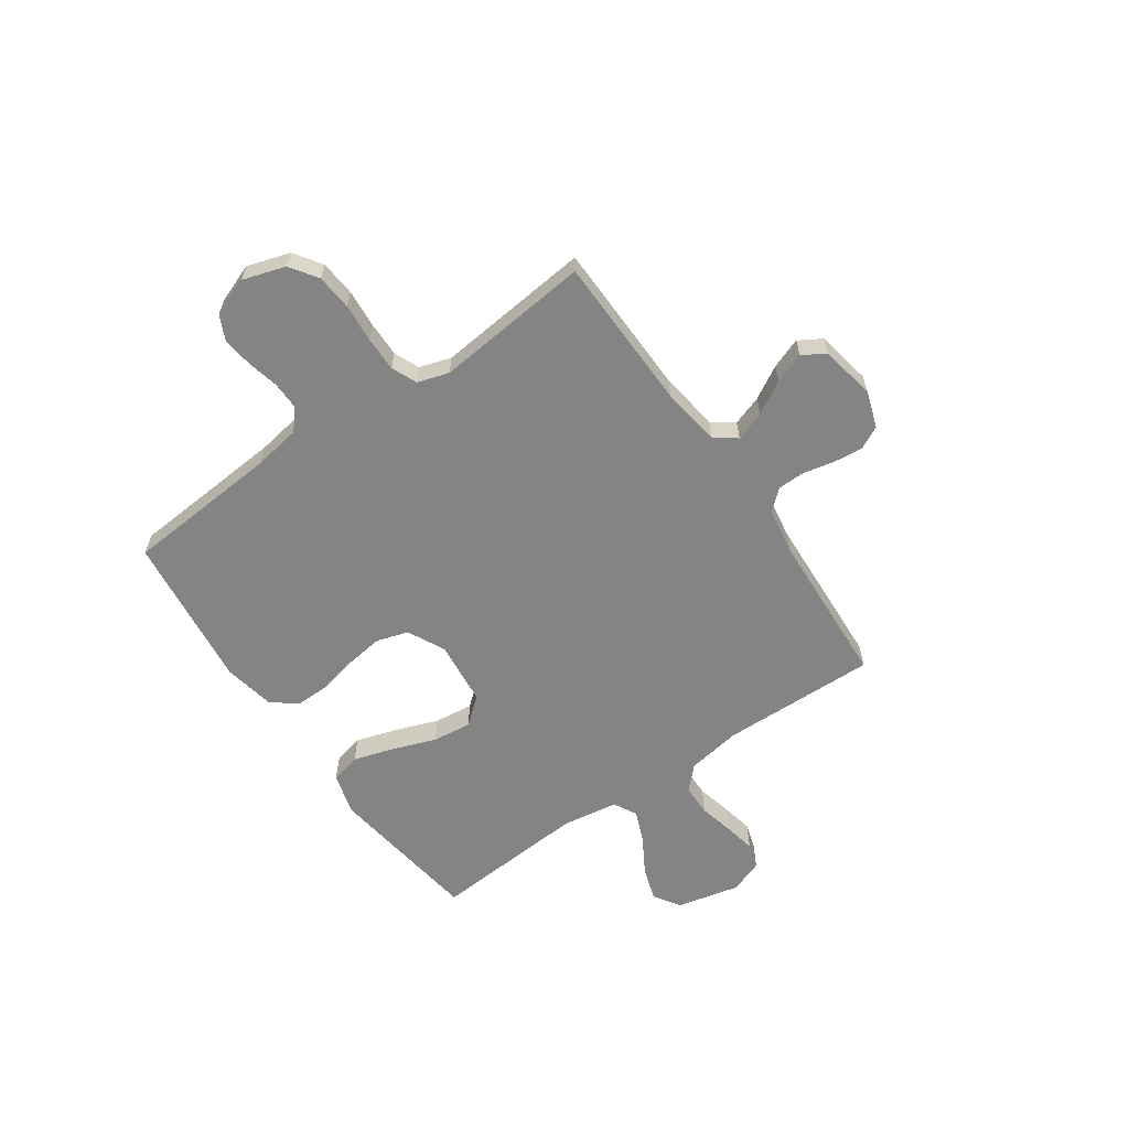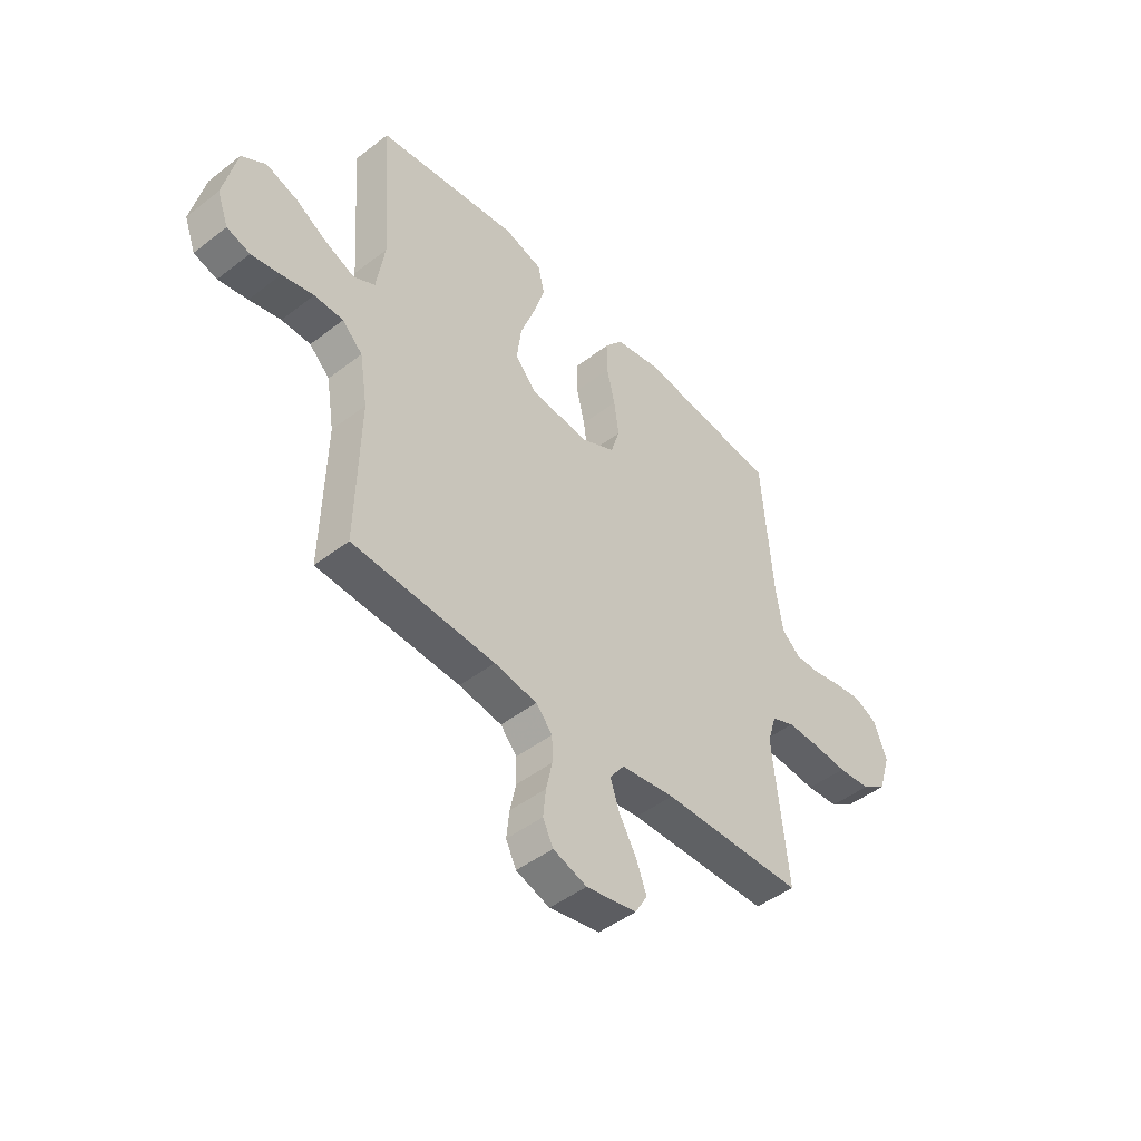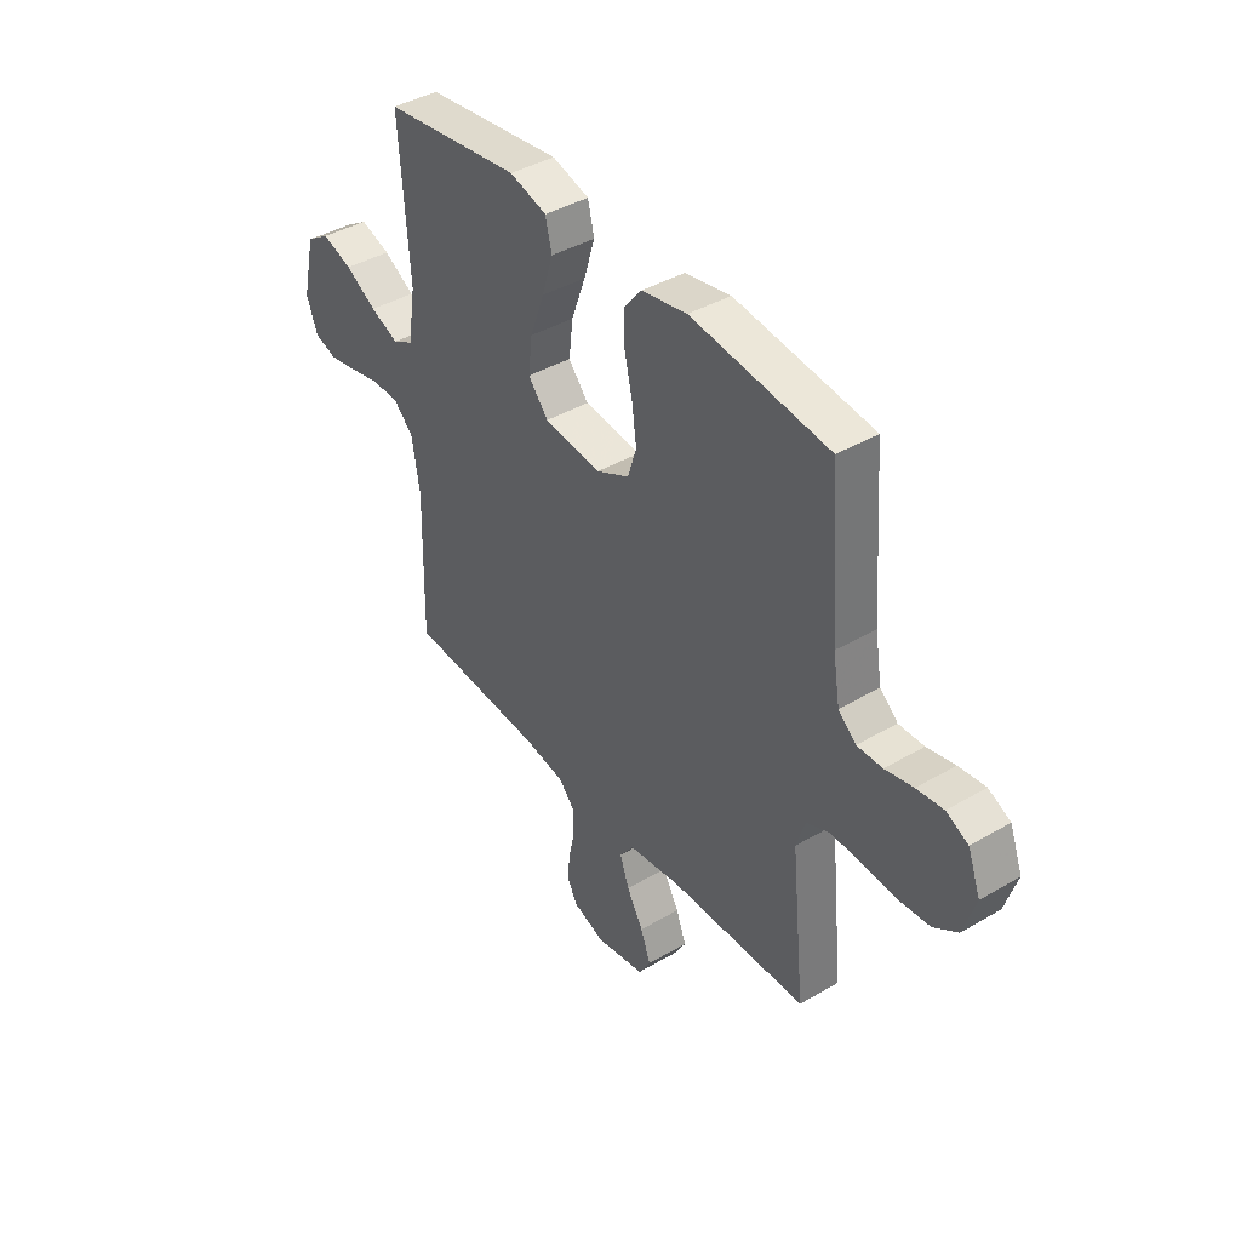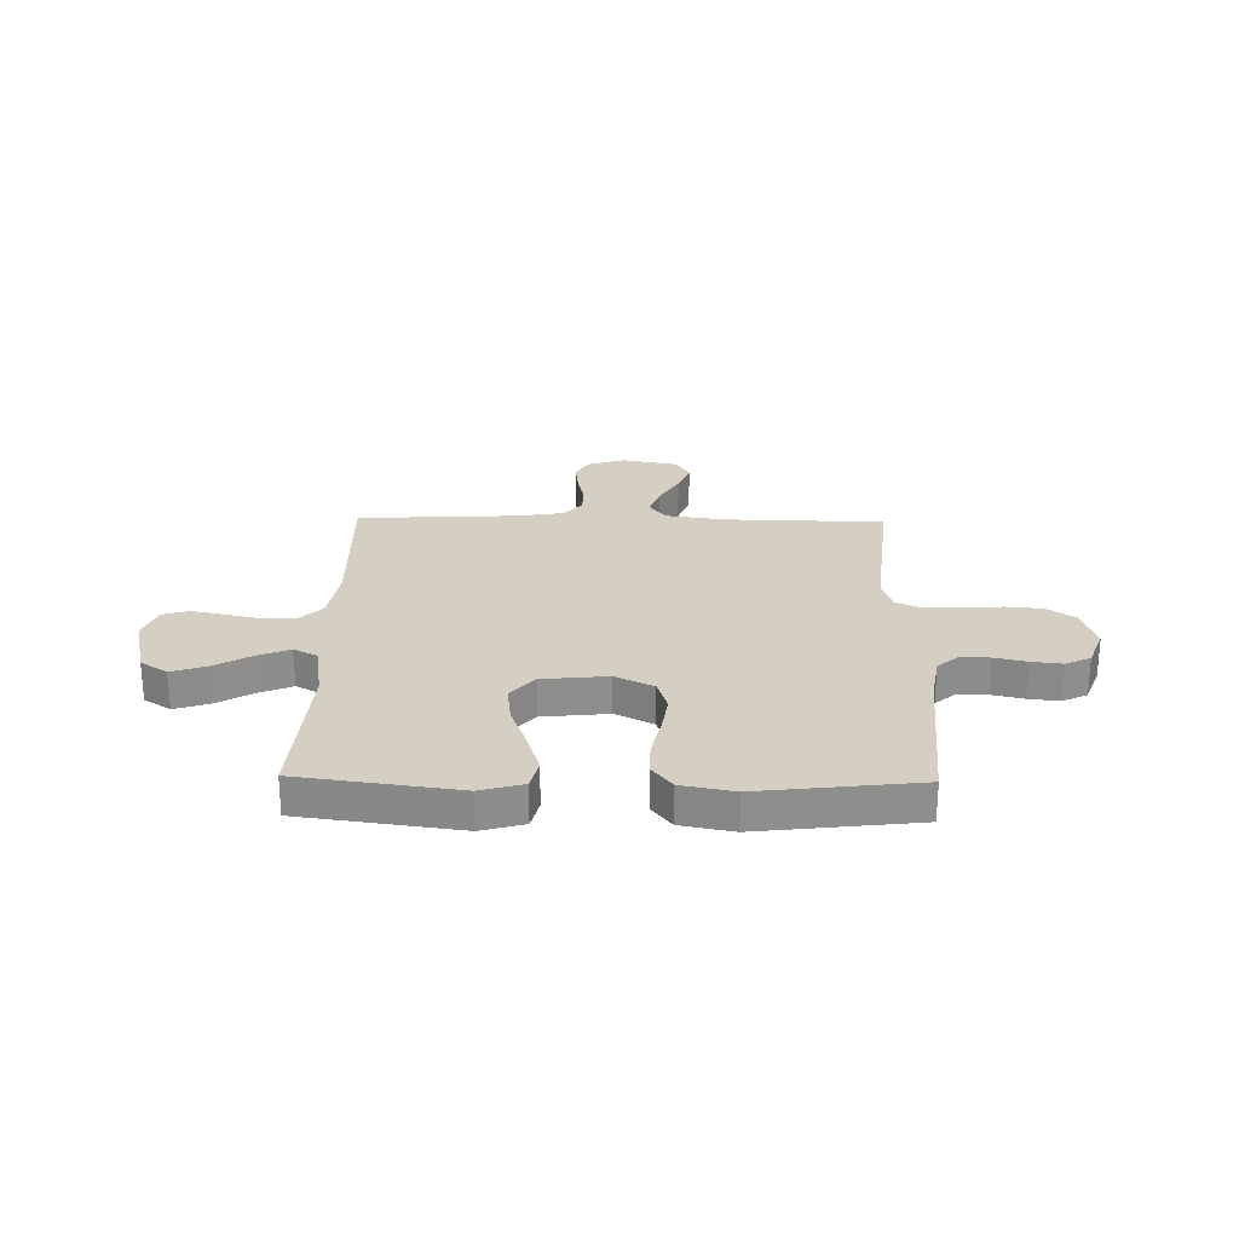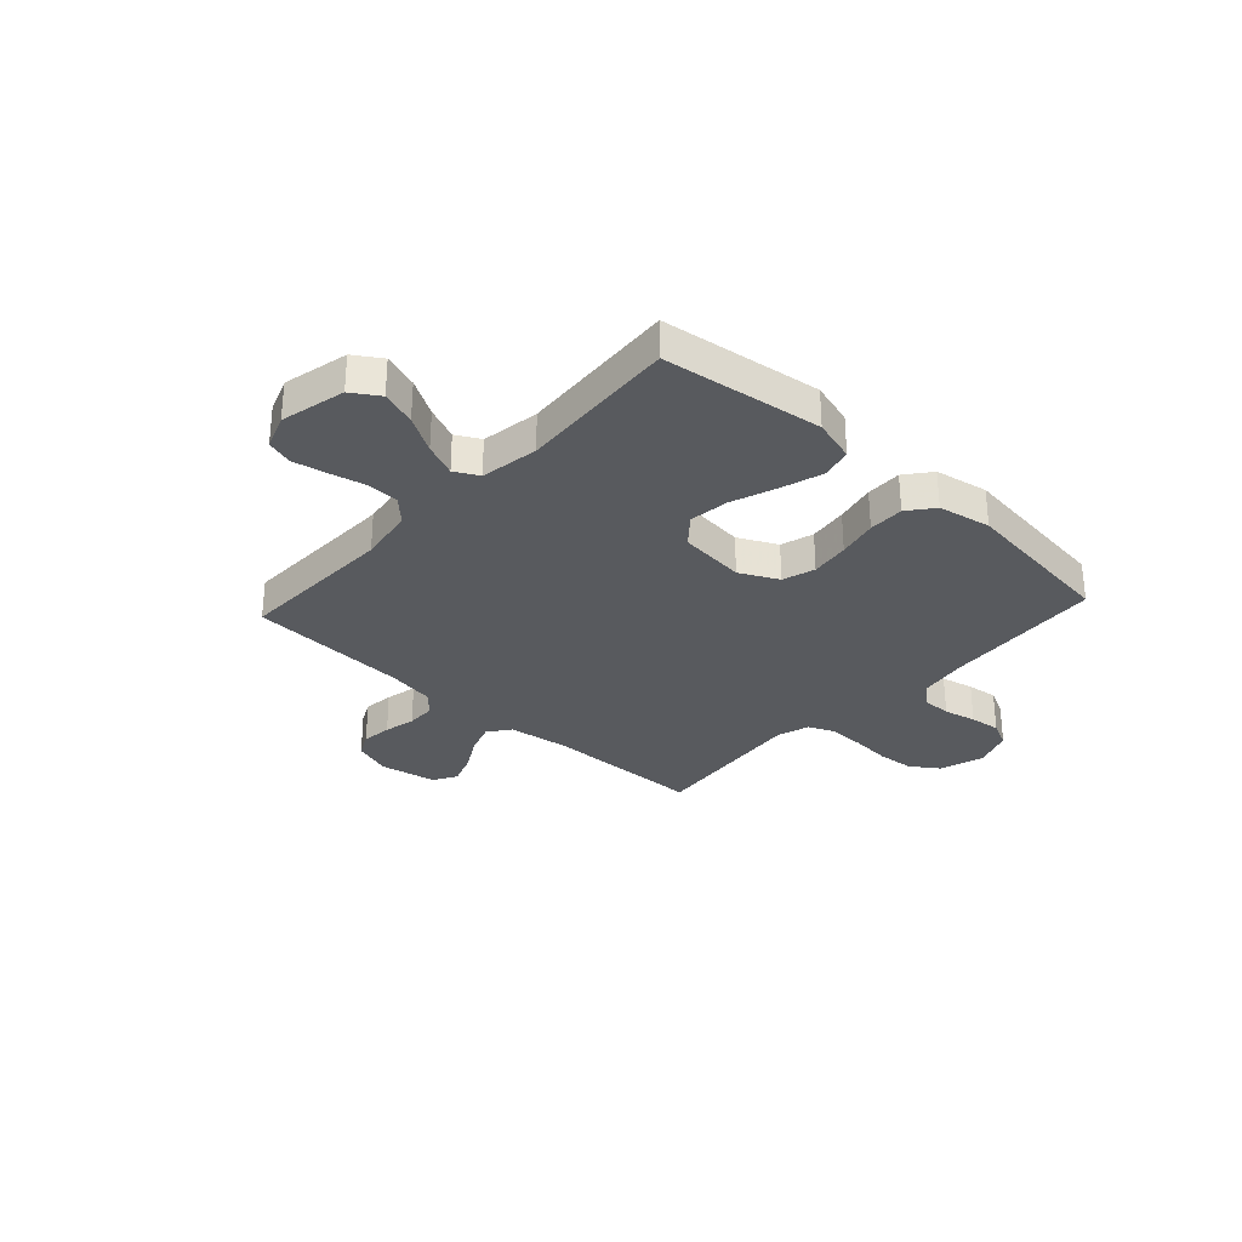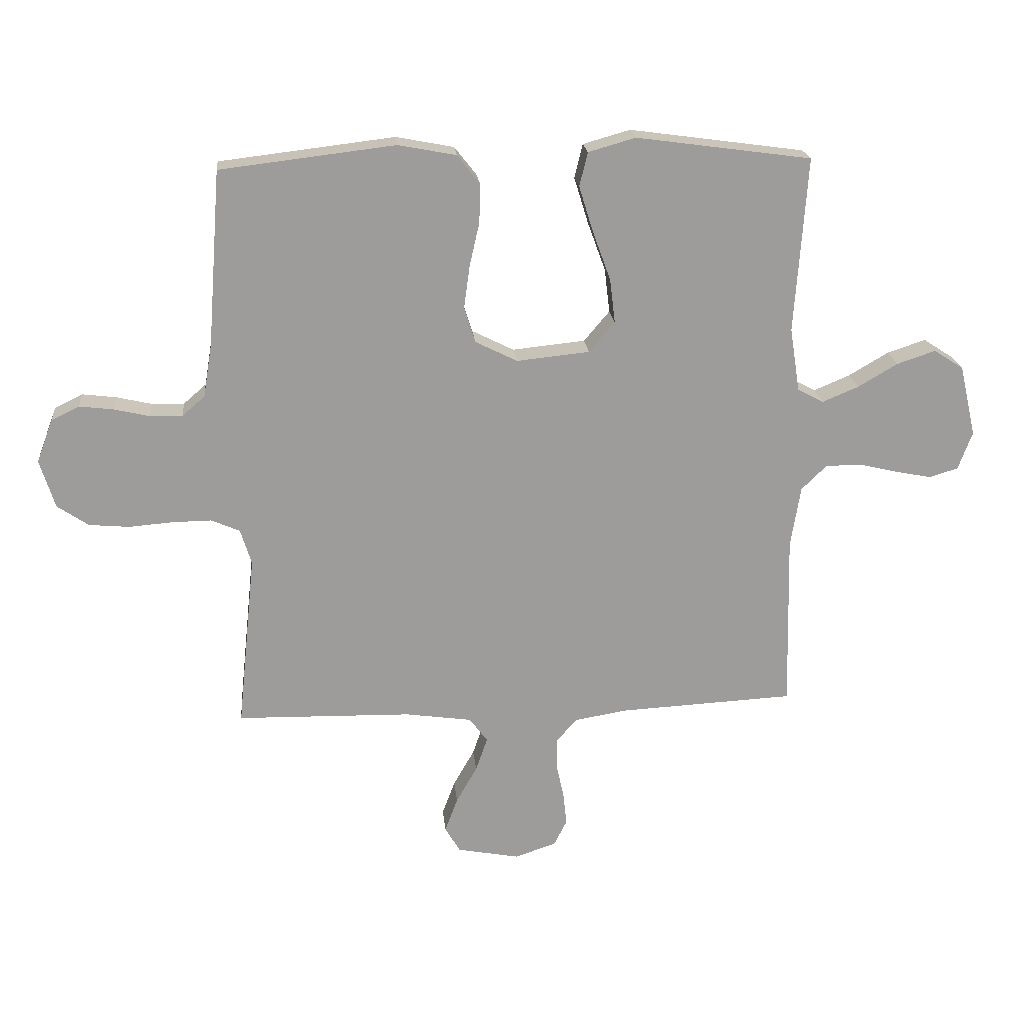
<metadata>
{"format":"obj","ext":"obj","renderer":"f3d","projection":"perspective","resolution":1024,"background":"white","views":[{"elev":-61.4,"azim":124.8,"up":"+Y"},{"elev":-46.6,"azim":-48.7,"up":"+Z"},{"elev":41.0,"azim":54.4,"up":"+Z"},{"elev":25.5,"azim":1.1,"up":"+Y"},{"elev":-30.7,"azim":-42.6,"up":"+Y"},{"elev":20.2,"azim":174.6,"up":"+Z"}]}
</metadata>
<code>
v 0.5 0.07 0.5
v 0.523 0.07 0.2
v 0.538 0.07 0.109
v 0.577 0.07 0.075
v 0.632 0.07 0.076
v 0.693 0.07 0.09
v 0.751 0.07 0.097
v 0.799 0.07 0.074
v 0.827 0.07 0
v 0.801 0.07 -0.083
v 0.748 0.07 -0.119
v 0.679 0.07 -0.125
v 0.604 0.07 -0.119
v 0.537 0.07 -0.118
v 0.488 0.07 -0.139
v 0.469 0.07 -0.2
v 0.5 0.07 -0.5
v 0.2 0.07 -0.506
v 0.086 0.07 -0.522
v 0.055 0.07 -0.564
v 0.075 0.07 -0.622
v 0.111 0.07 -0.685
v 0.133 0.07 -0.744
v 0.107 0.07 -0.788
v 0 0.07 -0.808
v -0.071 0.07 -0.784
v -0.093 0.07 -0.74
v -0.087 0.07 -0.683
v -0.074 0.07 -0.624
v -0.075 0.07 -0.57
v -0.11 0.07 -0.531
v -0.2 0.07 -0.516
v -0.5 0.07 -0.5
v -0.493 0.07 -0.2
v -0.51 0.07 -0.095
v -0.553 0.07 -0.053
v -0.614 0.07 -0.052
v -0.681 0.07 -0.068
v -0.743 0.07 -0.08
v -0.792 0.07 -0.065
v -0.816 0.07 0
v -0.788 0.07 0.122
v -0.737 0.07 0.155
v -0.671 0.07 0.133
v -0.603 0.07 0.093
v -0.541 0.07 0.067
v -0.496 0.07 0.091
v -0.479 0.07 0.2
v -0.5 0.07 0.5
v -0.2 0.07 0.541
v -0.119 0.07 0.518
v -0.105 0.07 0.46
v -0.129 0.07 0.382
v -0.16 0.07 0.297
v -0.169 0.07 0.222
v -0.125 0.07 0.17
v 0 0.07 0.157
v 0.072 0.07 0.193
v 0.091 0.07 0.254
v 0.081 0.07 0.327
v 0.064 0.07 0.402
v 0.063 0.07 0.469
v 0.101 0.07 0.517
v 0.2 0.07 0.536
v 0.5 0 0.5
v 0.523 0 0.2
v 0.538 0 0.109
v 0.577 0 0.075
v 0.632 0 0.076
v 0.693 0 0.09
v 0.751 0 0.097
v 0.799 0 0.074
v 0.827 0 0
v 0.801 0 -0.083
v 0.748 0 -0.119
v 0.679 0 -0.125
v 0.604 0 -0.119
v 0.537 0 -0.118
v 0.488 0 -0.139
v 0.469 0 -0.2
v 0.5 0 -0.5
v 0.2 0 -0.506
v 0.086 0 -0.522
v 0.055 0 -0.564
v 0.075 0 -0.622
v 0.111 0 -0.685
v 0.133 0 -0.744
v 0.107 0 -0.788
v 0 0 -0.808
v -0.071 0 -0.784
v -0.093 0 -0.74
v -0.087 0 -0.683
v -0.074 0 -0.624
v -0.075 0 -0.57
v -0.11 0 -0.531
v -0.2 0 -0.516
v -0.5 0 -0.5
v -0.493 0 -0.2
v -0.51 0 -0.095
v -0.553 0 -0.053
v -0.614 0 -0.052
v -0.681 0 -0.068
v -0.743 0 -0.08
v -0.792 0 -0.065
v -0.816 0 0
v -0.788 0 0.122
v -0.737 0 0.155
v -0.671 0 0.133
v -0.603 0 0.093
v -0.541 0 0.067
v -0.496 0 0.091
v -0.479 0 0.2
v -0.5 0 0.5
v -0.2 0 0.541
v -0.119 0 0.518
v -0.105 0 0.46
v -0.129 0 0.382
v -0.16 0 0.297
v -0.169 0 0.222
v -0.125 0 0.17
v 0 0 0.157
v 0.072 0 0.193
v 0.091 0 0.254
v 0.081 0 0.327
v 0.064 0 0.402
v 0.063 0 0.469
v 0.101 0 0.517
v 0.2 0 0.536
f 63 64 1 2
f 60 61 62 63
f 59 60 63 2
f 58 59 2 3
f 57 58 3 4
f 56 57 4
f 51 52 53 54
f 49 50 51 54
f 48 49 54 55
f 47 48 55 56
f 42 43 44 45
f 42 45 46
f 41 42 46
f 40 41 46
f 37 38 39 40
f 37 40 46
f 36 37 46 47
f 32 33 34
f 31 32 34 35
f 26 27 28 29
f 26 29 30
f 25 26 30
f 24 25 30
f 21 22 23 24
f 20 21 24 30
f 19 20 30 31
f 16 17 18
f 15 16 18 19
f 10 11 12 13
f 10 13 14
f 9 10 14
f 8 9 14
f 5 6 7 8
f 4 5 8 14
f 56 4 14 15
f 35 36 47 56
f 31 35 56
f 15 19 31 56
f 66 65 128 127
f 127 126 125 124
f 66 127 124 123
f 67 66 123 122
f 68 67 122 121
f 68 121 120
f 118 117 116 115
f 118 115 114 113
f 119 118 113 112
f 120 119 112 111
f 109 108 107 106
f 110 109 106
f 110 106 105
f 110 105 104
f 104 103 102 101
f 110 104 101
f 111 110 101 100
f 98 97 96
f 99 98 96 95
f 93 92 91 90
f 94 93 90
f 94 90 89
f 94 89 88
f 88 87 86 85
f 94 88 85 84
f 95 94 84 83
f 82 81 80
f 83 82 80 79
f 77 76 75 74
f 78 77 74
f 78 74 73
f 78 73 72
f 72 71 70 69
f 78 72 69 68
f 79 78 68 120
f 120 111 100 99
f 120 99 95
f 120 95 83 79
f 1 65 66 2
f 2 66 67 3
f 3 67 68 4
f 4 68 69 5
f 5 69 70 6
f 6 70 71 7
f 7 71 72 8
f 8 72 73 9
f 9 73 74 10
f 10 74 75 11
f 11 75 76 12
f 12 76 77 13
f 13 77 78 14
f 14 78 79 15
f 15 79 80 16
f 16 80 81 17
f 17 81 82 18
f 18 82 83 19
f 19 83 84 20
f 20 84 85 21
f 21 85 86 22
f 22 86 87 23
f 23 87 88 24
f 24 88 89 25
f 25 89 90 26
f 26 90 91 27
f 27 91 92 28
f 28 92 93 29
f 29 93 94 30
f 30 94 95 31
f 31 95 96 32
f 32 96 97 33
f 33 97 98 34
f 34 98 99 35
f 35 99 100 36
f 36 100 101 37
f 37 101 102 38
f 38 102 103 39
f 39 103 104 40
f 40 104 105 41
f 41 105 106 42
f 42 106 107 43
f 43 107 108 44
f 44 108 109 45
f 45 109 110 46
f 46 110 111 47
f 47 111 112 48
f 48 112 113 49
f 49 113 114 50
f 50 114 115 51
f 51 115 116 52
f 52 116 117 53
f 53 117 118 54
f 54 118 119 55
f 55 119 120 56
f 56 120 121 57
f 57 121 122 58
f 58 122 123 59
f 59 123 124 60
f 60 124 125 61
f 61 125 126 62
f 62 126 127 63
f 63 127 128 64
f 64 128 65 1

</code>
